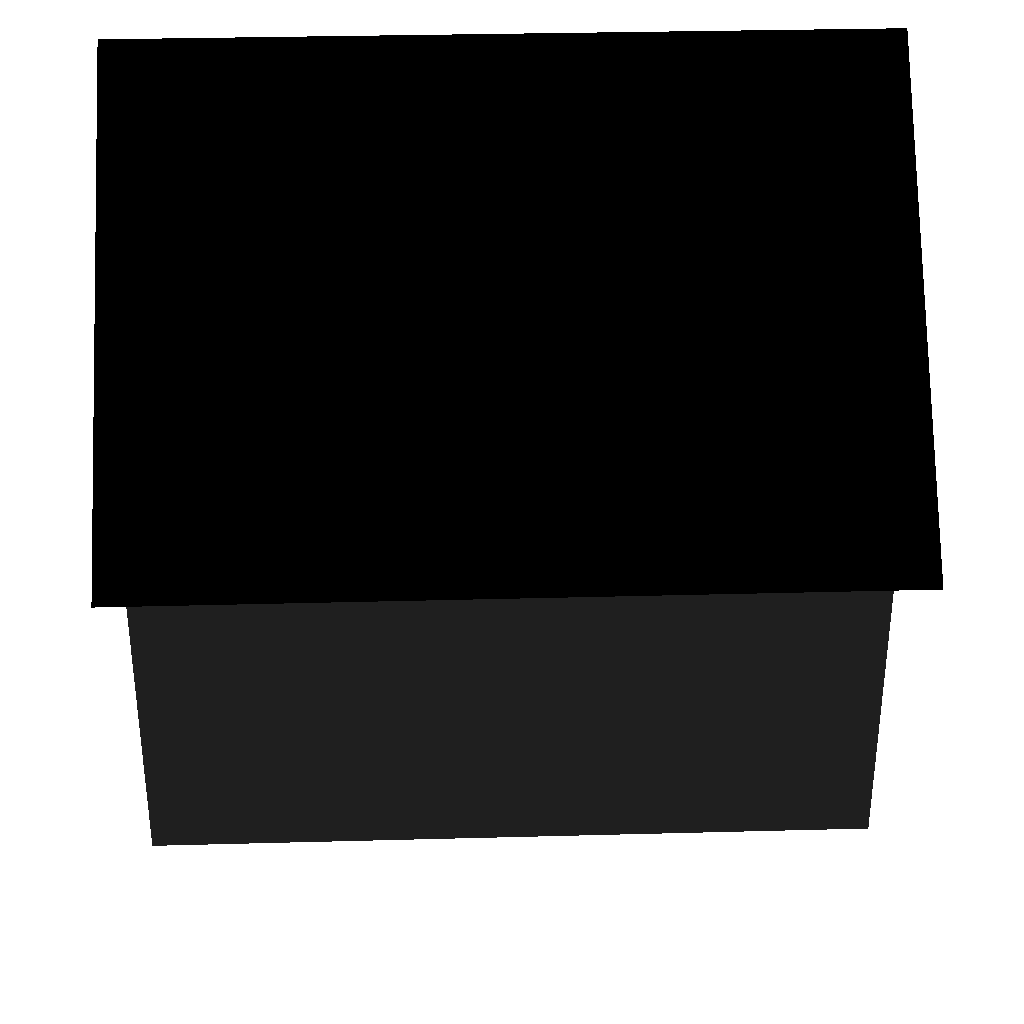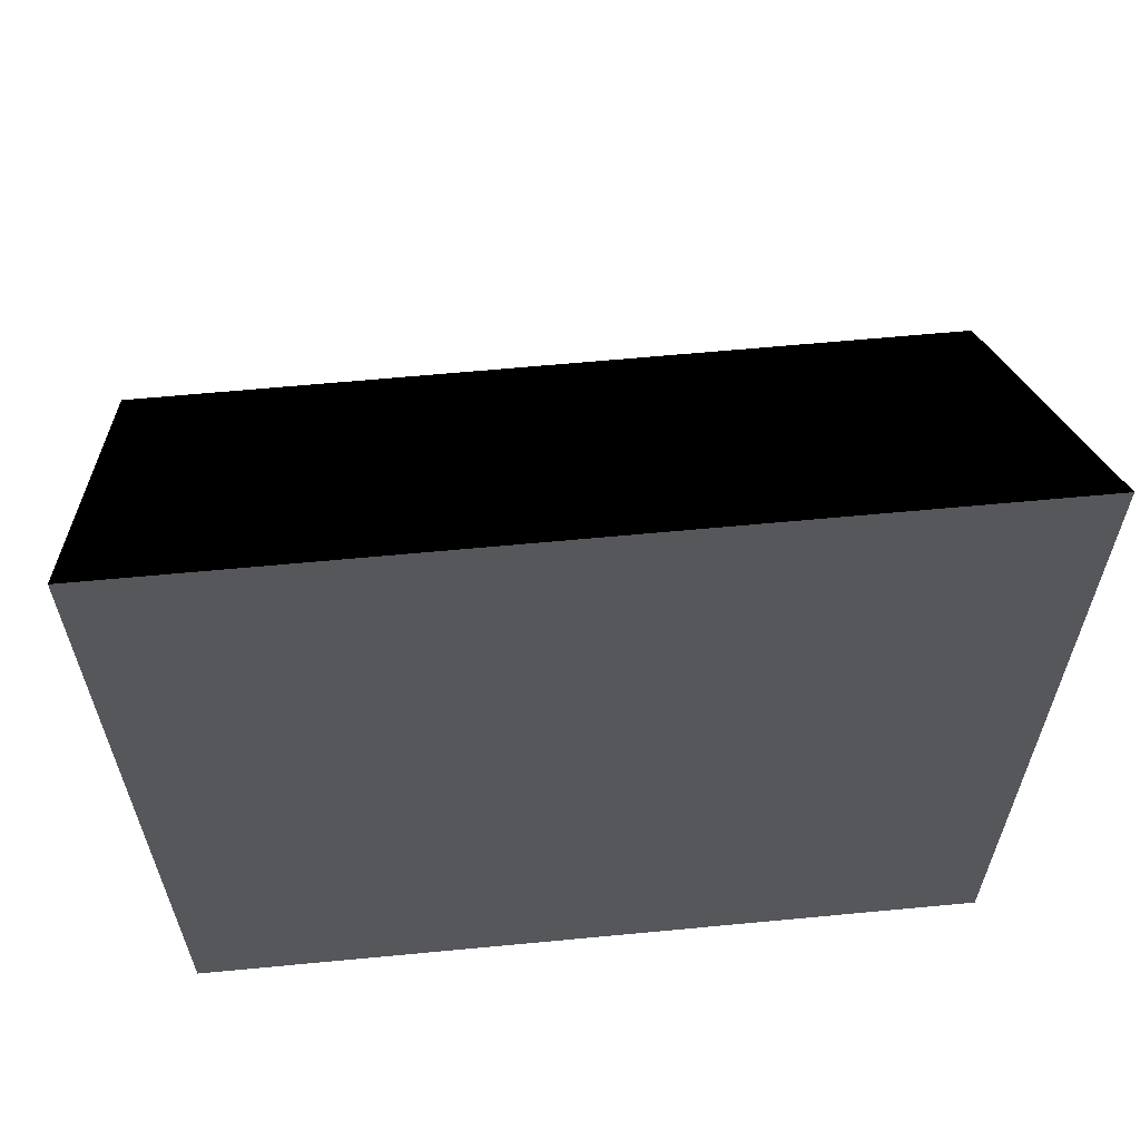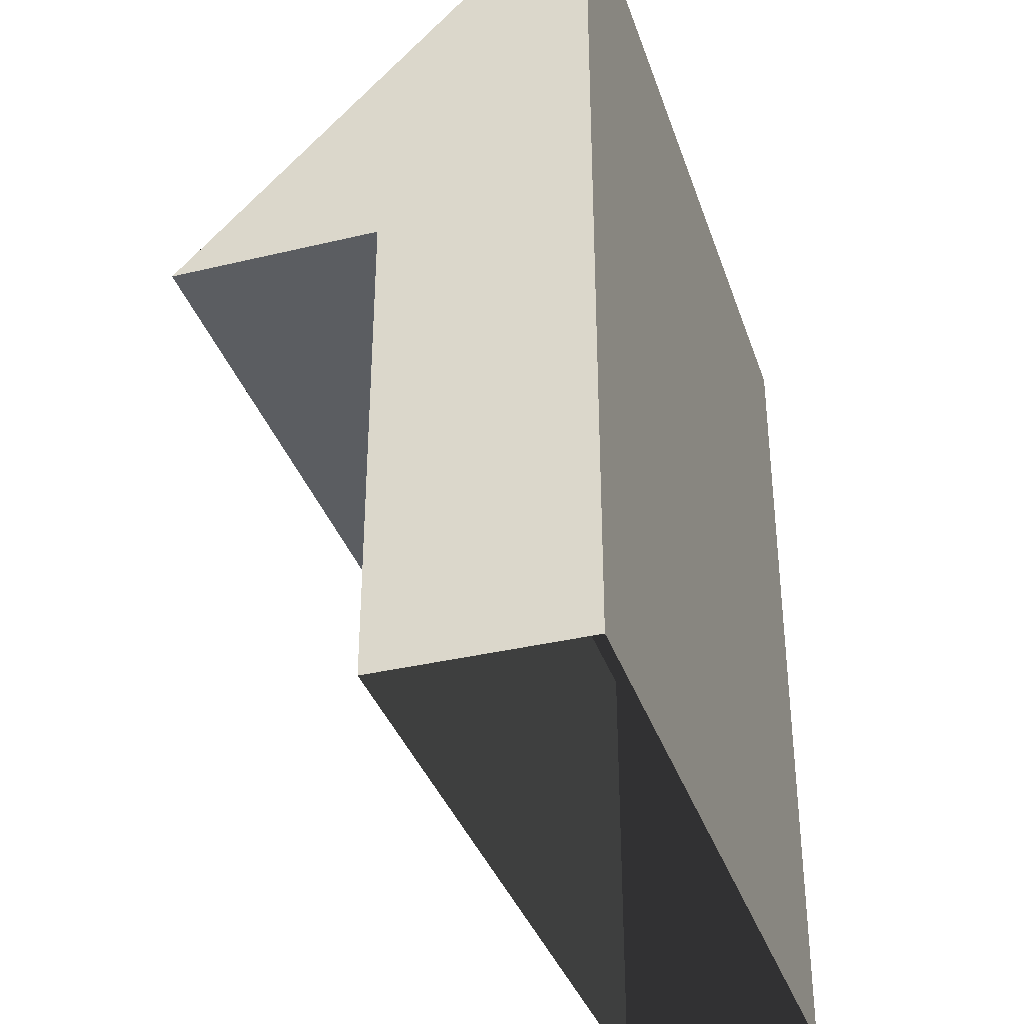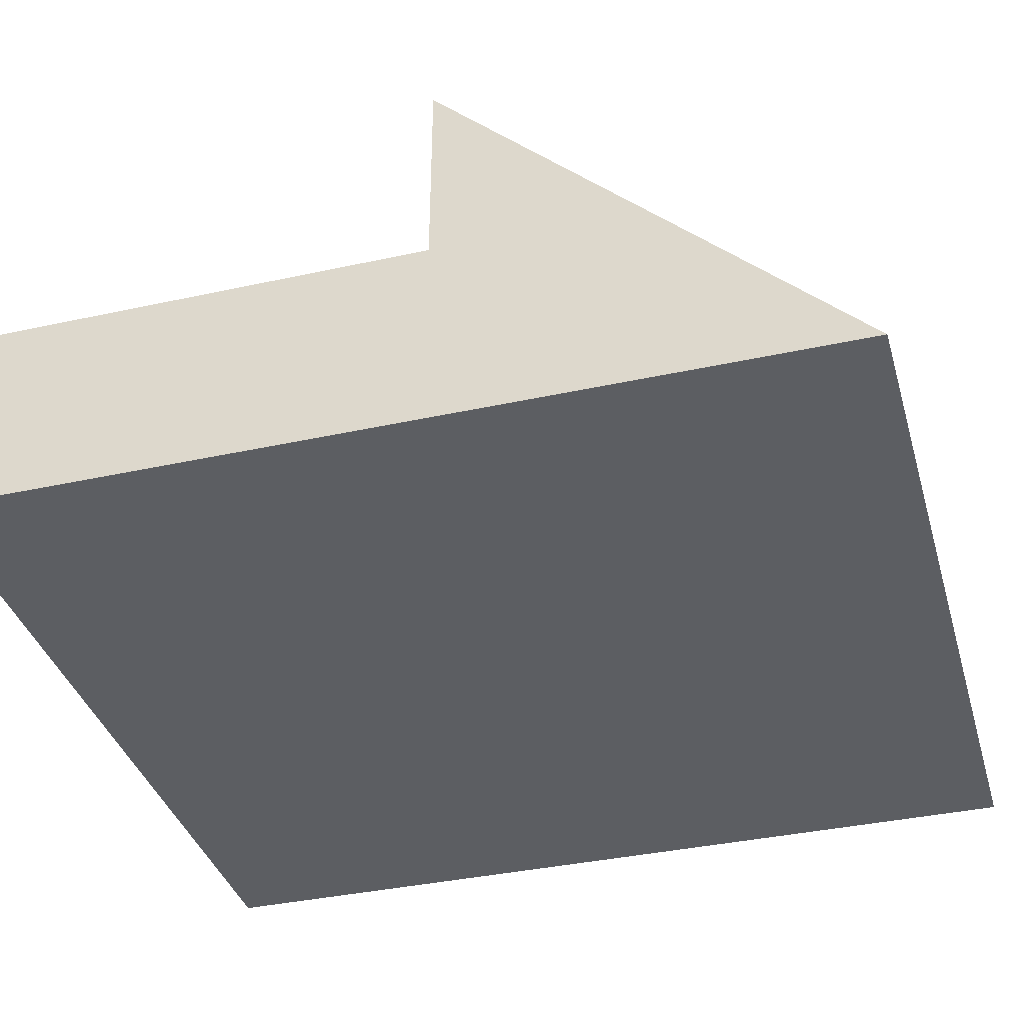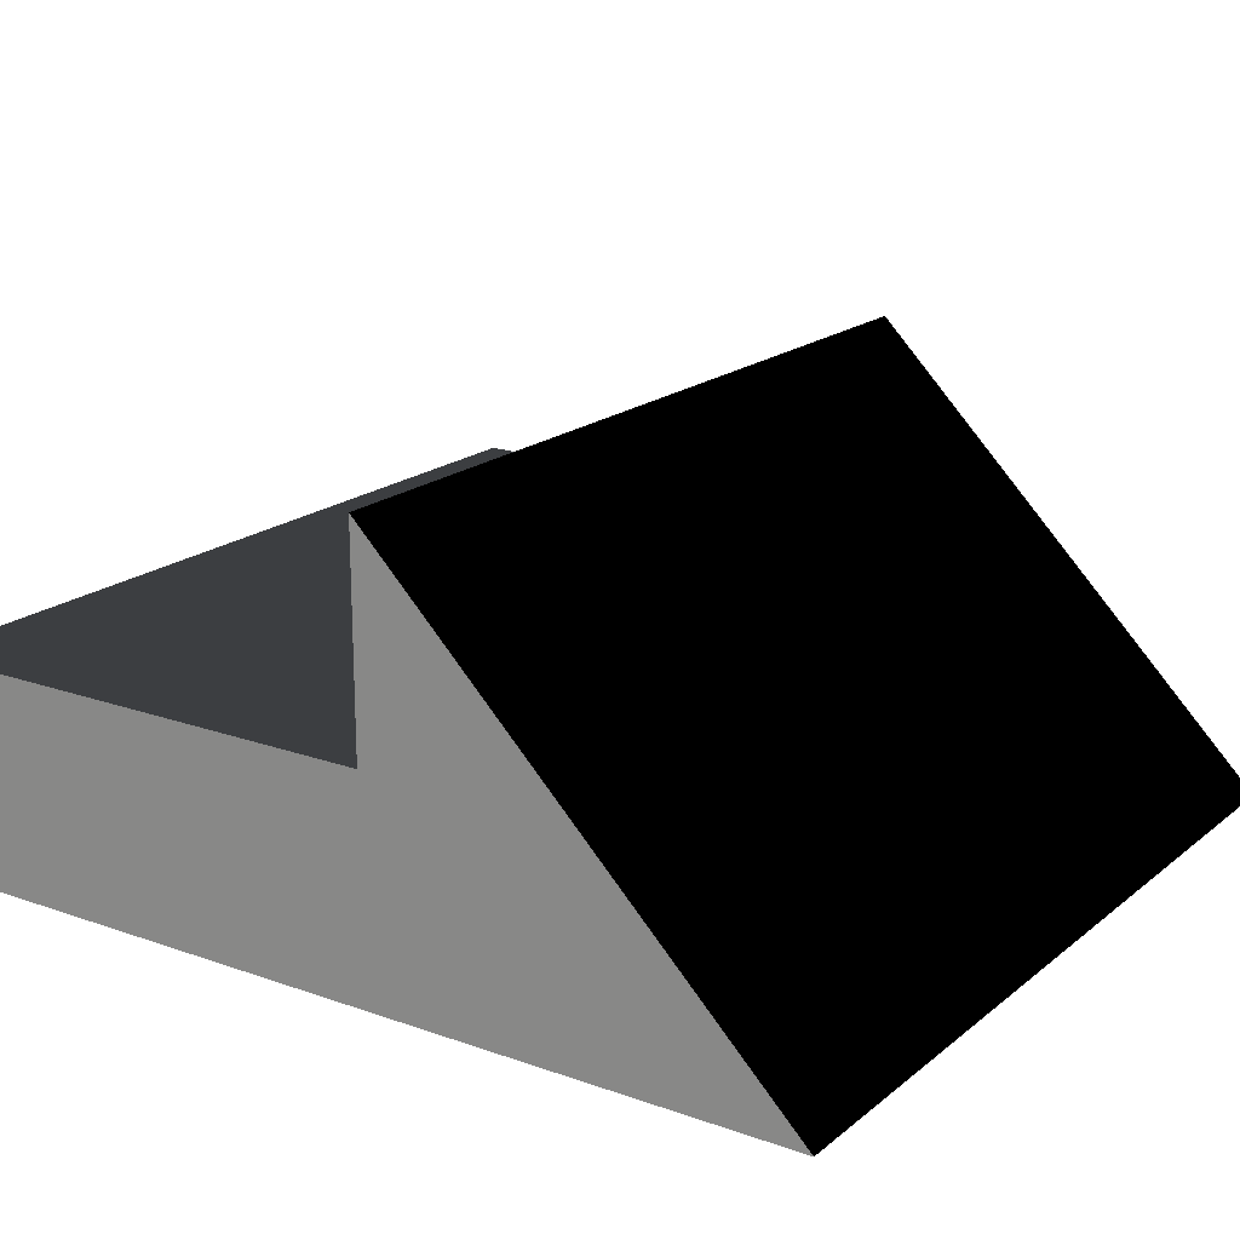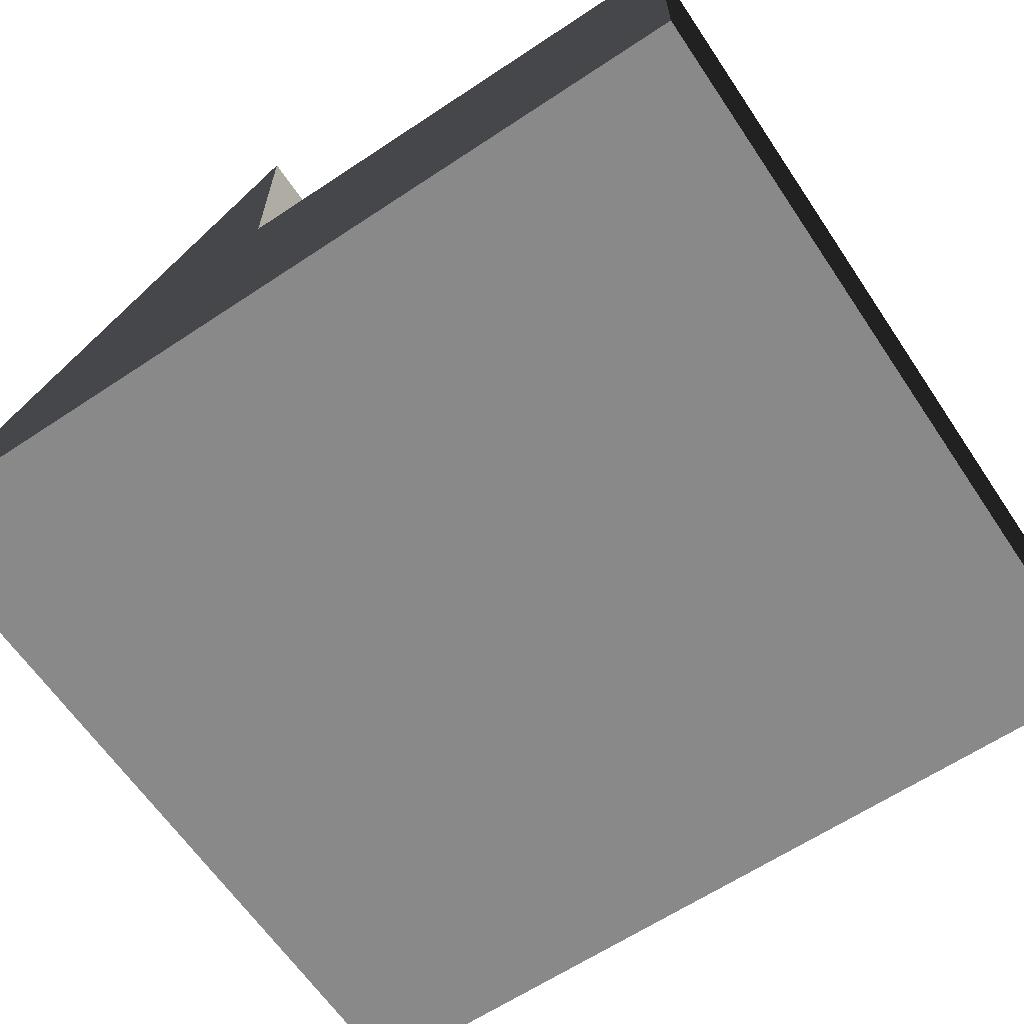
<metadata>
{"format":"obj","ext":"obj","renderer":"f3d","projection":"perspective","resolution":1024,"background":"white","views":[{"elev":33.1,"azim":-2.1,"up":"+Y"},{"elev":62.5,"azim":174.5,"up":"+Y"},{"elev":-35.9,"azim":107.5,"up":"+Y"},{"elev":-37.4,"azim":105.7,"up":"+Z"},{"elev":18.6,"azim":124.1,"up":"+Z"},{"elev":-63.3,"azim":-56.1,"up":"+Z"}]}
</metadata>
<code>
o Back
v -1  0.417 -1.799
v  1  0.417 -1.799
v  1 -1.75  -1.799
v -1 -1.75  -1.799
f 1 2 3 4
o Front
v -1 -0.583 -1.299
v  1 -0.583 -1.299
v  1 -1.75  -1.299
v -1 -1.75  -1.299
f 5 6 7 8
o Under the screen front
v -1 -0.583 -1.299
v  1 -0.583 -1.299
v  1 -0.583 -0.799
v -1 -0.583 -0.799
f 9 10 11 12
o Left
v -1 -0.583 -1.799
v -1 -0.583 -1.299
v -1 -1.75  -1.299
v -1 -1.75  -1.799
f 13 14 15 16
v -1 0.417  -1.799
v -1 -0.583 -0.799
v -1 -0.583 -1.799
f 17 18 19
o Right
v  1 -0.583 -1.799
v  1 -0.583 -1.299
v  1 -1.75  -1.299
v  1 -1.75  -1.799
f 20 21 22 23
v  1 0.417  -1.799
v  1 -0.583 -0.799
v  1 -0.583 -1.799
f 24 25 26
o Screen
v -1  0.417 -1.799
v  1  0.417 -1.799
v  1 -0.583 -0.799
v -1 -0.583 -0.799
f 27 28 29 30

</code>
